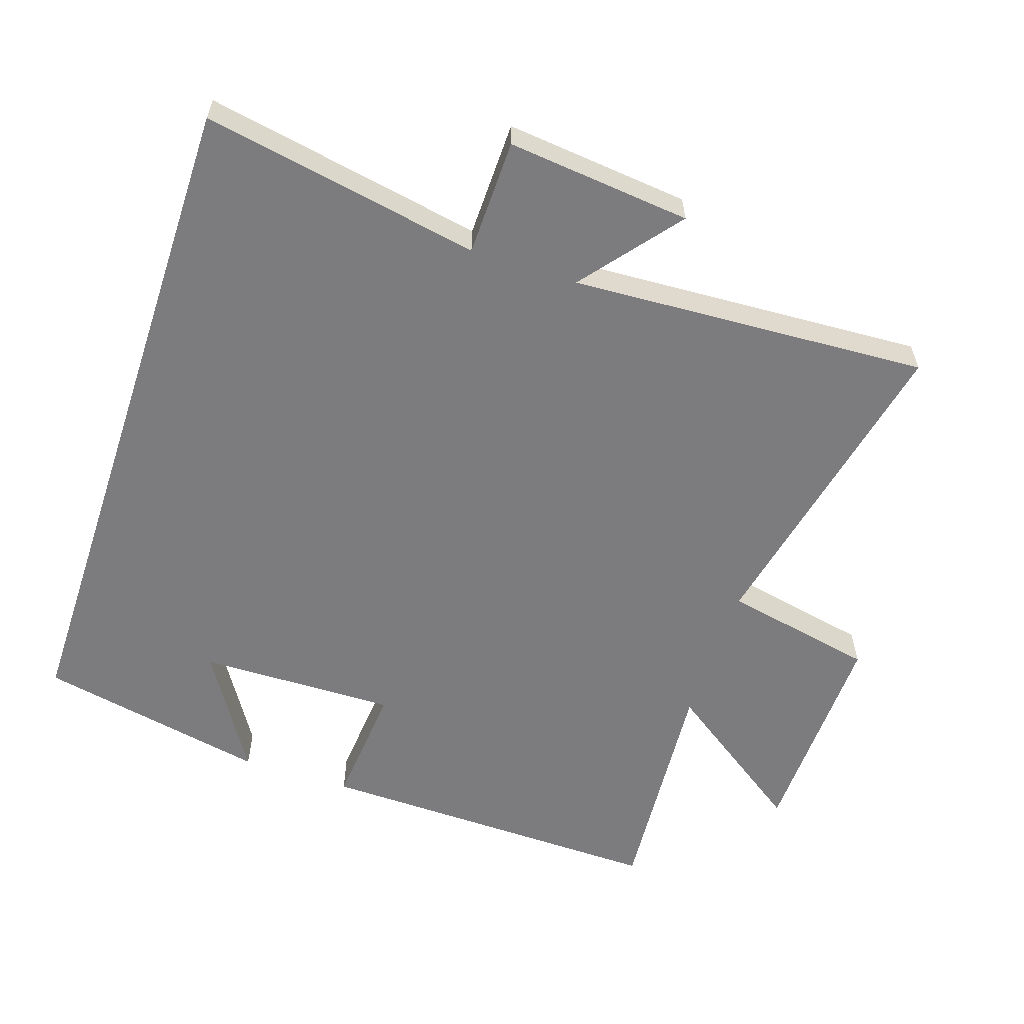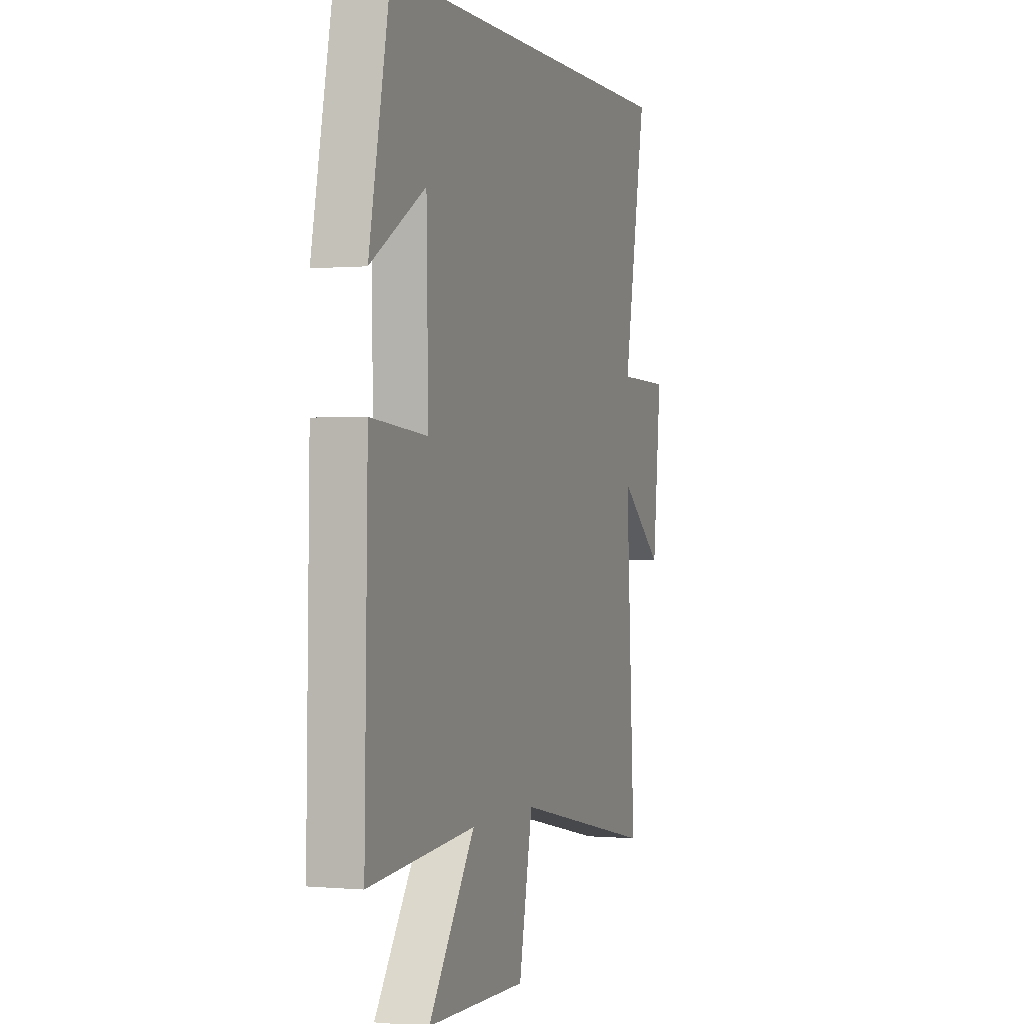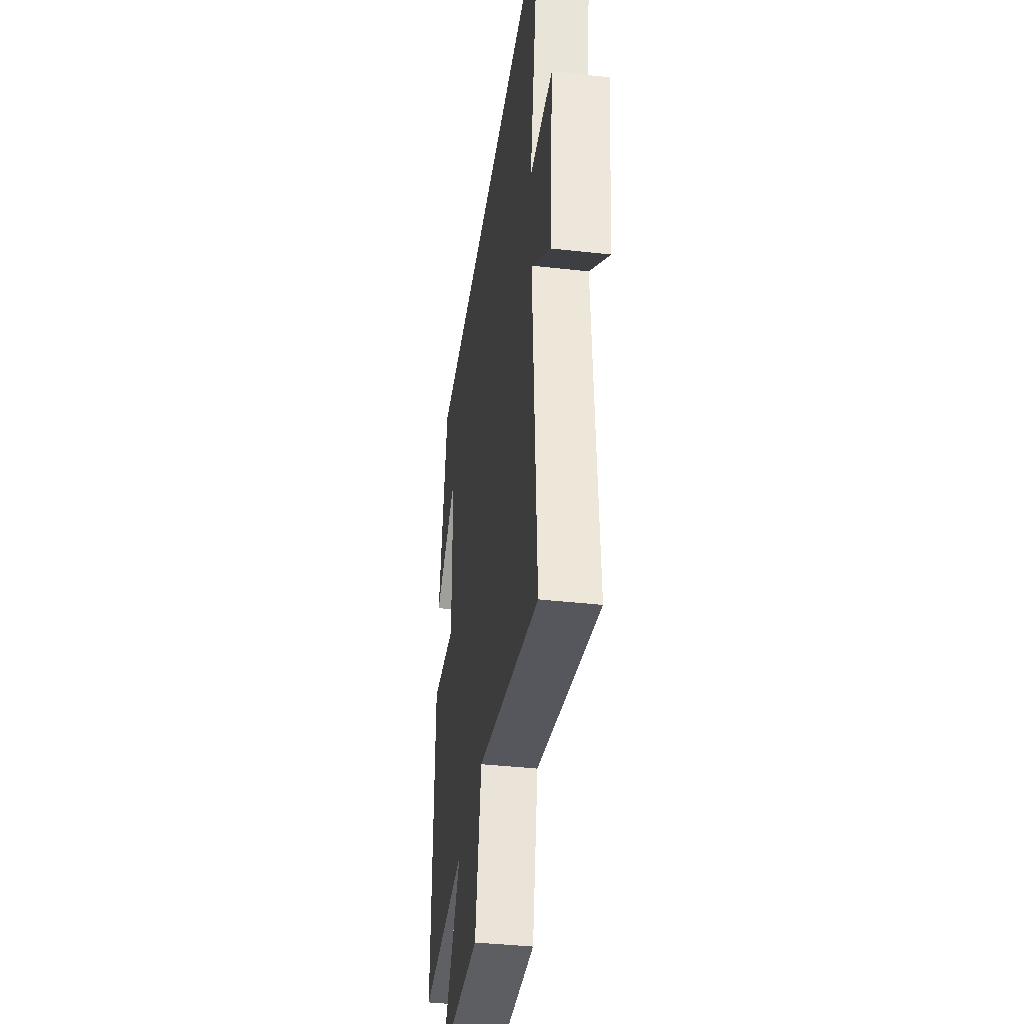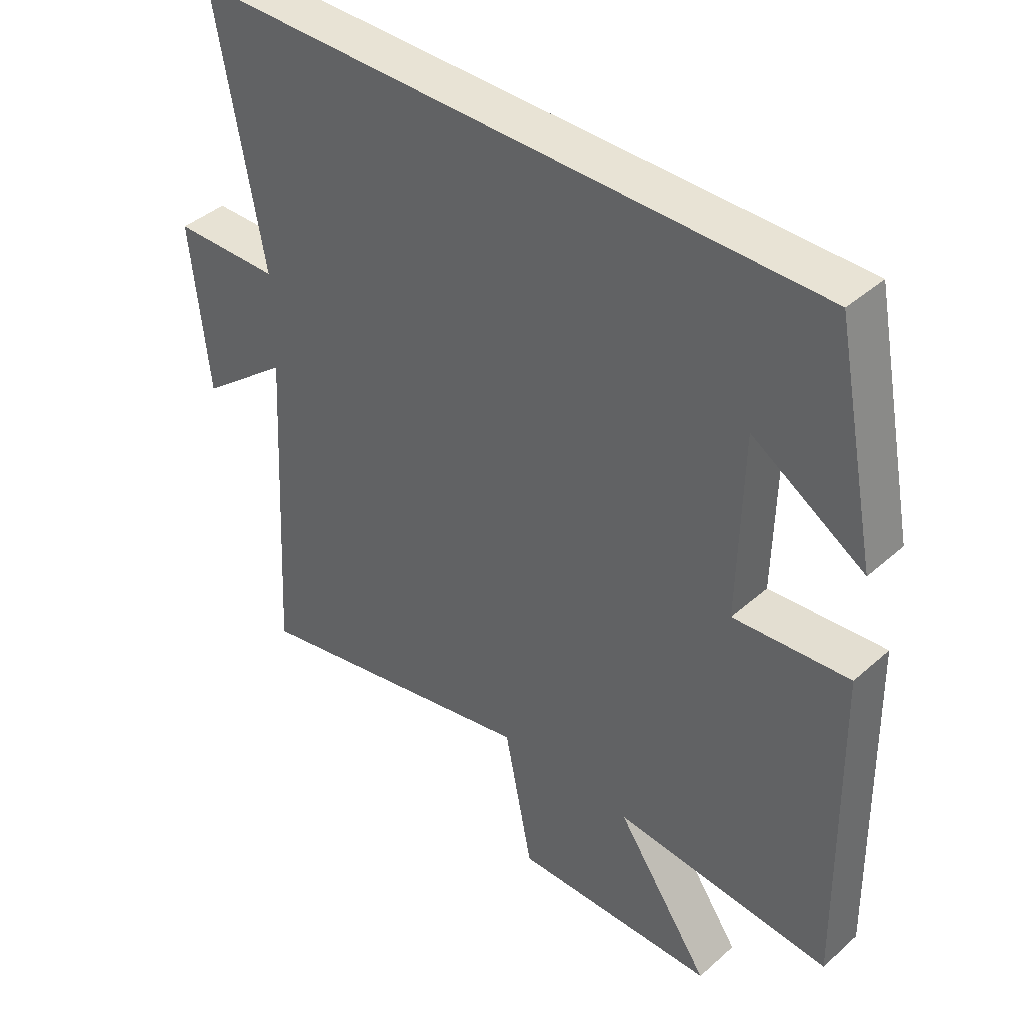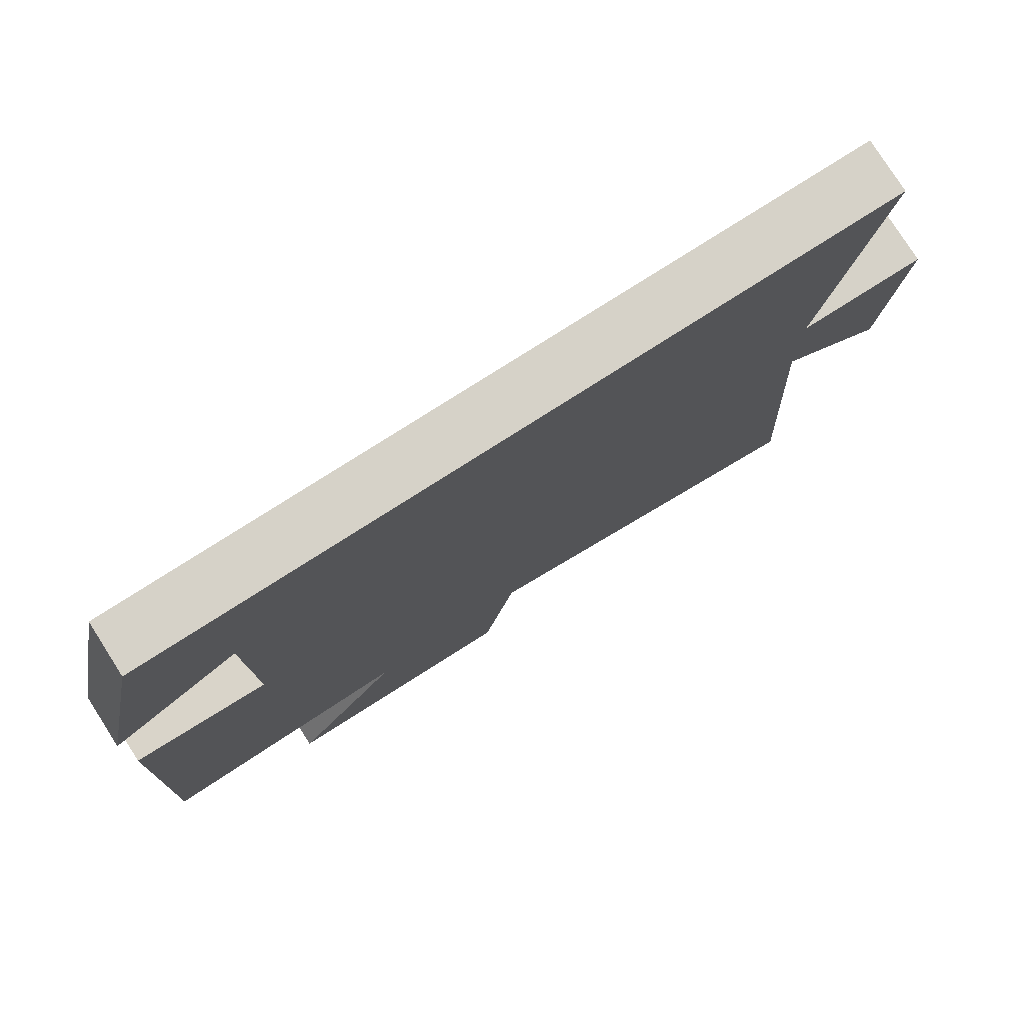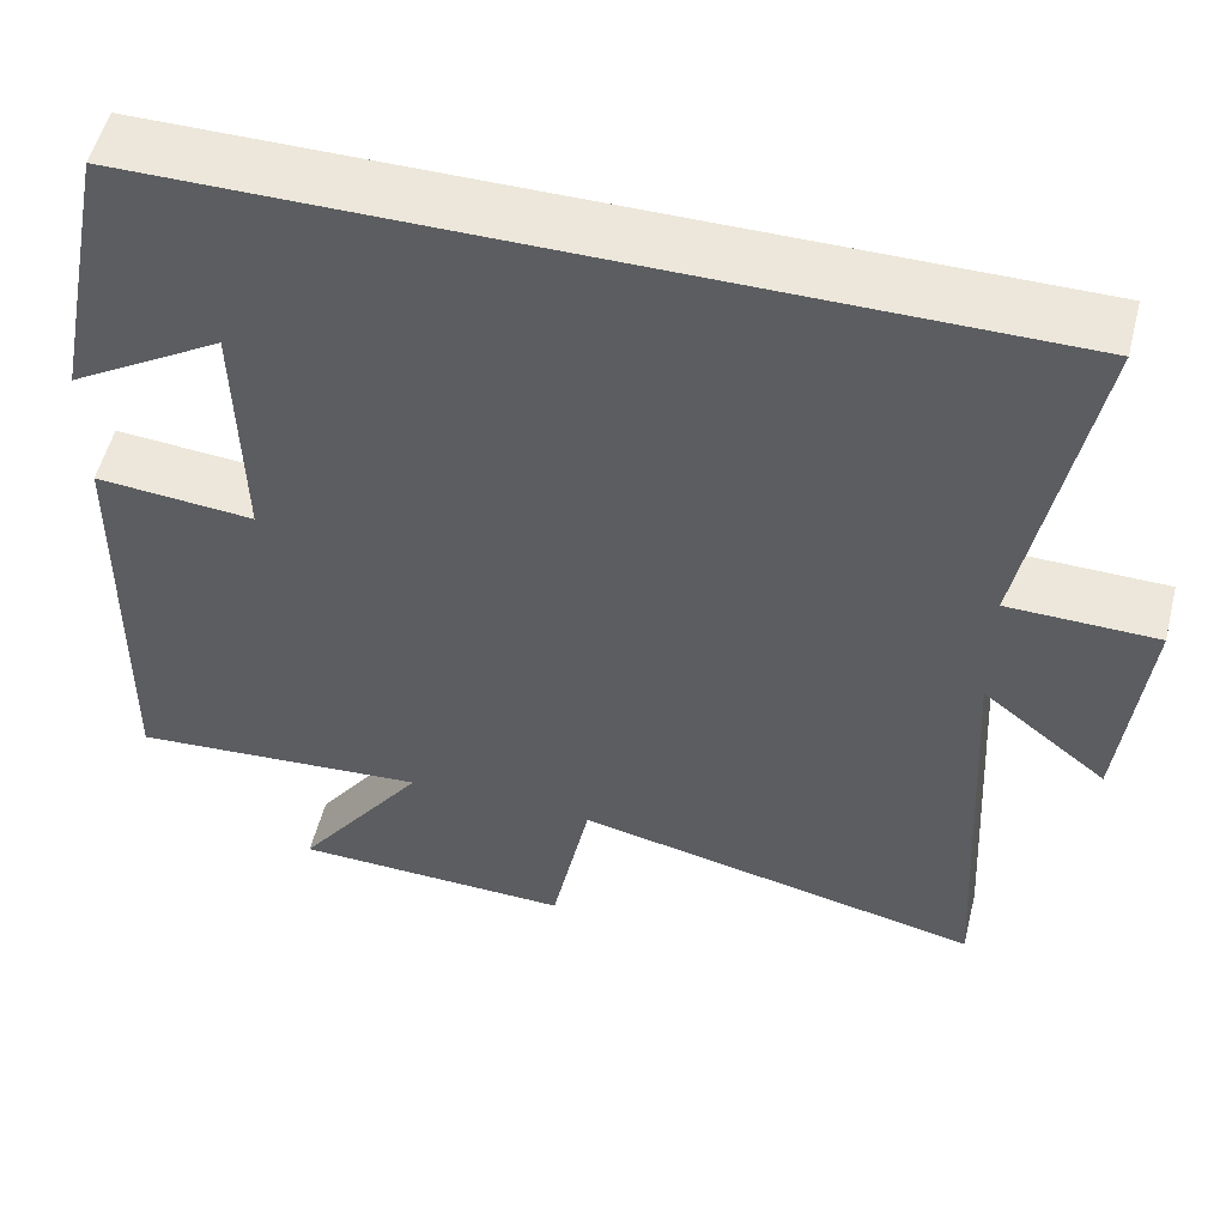
<metadata>
{"format":"obj","ext":"obj","renderer":"f3d","projection":"perspective","resolution":1024,"background":"white","views":[{"elev":-58.9,"azim":71.6,"up":"+Y"},{"elev":0.0,"azim":-70.7,"up":"+Z"},{"elev":-39.3,"azim":82.0,"up":"+Z"},{"elev":41.0,"azim":-136.9,"up":"+Z"},{"elev":78.3,"azim":-32.5,"up":"+Z"},{"elev":54.1,"azim":14.1,"up":"+Z"}]}
</metadata>
<code>
v 0.575 0.07 0.5
v 0.5 0.07 0.089
v 0.672 0.07 0.086
v 0.644 0.07 -0.186
v 0.5 0.07 -0.071
v 0.53 0.07 -0.6
v 0.058 0.07 -0.5
v 0.013 0.07 -0.724
v -0.313 0.07 -0.716
v -0.162 0.07 -0.5
v -0.51 0.07 -0.527
v -0.5 0.07 -0.007
v -0.316 0.07 -0.023
v -0.322 0.07 0.269
v -0.5 0.07 0.159
v -0.432 0.07 0.5
v 0.575 0 0.5
v 0.5 0 0.089
v 0.672 0 0.086
v 0.644 0 -0.186
v 0.5 0 -0.071
v 0.53 0 -0.6
v 0.058 0 -0.5
v 0.013 0 -0.724
v -0.313 0 -0.716
v -0.162 0 -0.5
v -0.51 0 -0.527
v -0.5 0 -0.007
v -0.316 0 -0.023
v -0.322 0 0.269
v -0.5 0 0.159
v -0.432 0 0.5
f 14 15 16
f 14 16 1 2
f 13 14 2
f 10 11 12 13
f 10 13 2 3
f 7 8 9 10
f 5 6 7
f 5 7 10
f 3 4 5
f 3 5 10
f 32 31 30
f 18 17 32 30
f 18 30 29
f 29 28 27 26
f 19 18 29 26
f 26 25 24 23
f 23 22 21
f 26 23 21
f 21 20 19
f 26 21 19
f 1 17 18 2
f 2 18 19 3
f 3 19 20 4
f 4 20 21 5
f 5 21 22 6
f 6 22 23 7
f 7 23 24 8
f 8 24 25 9
f 9 25 26 10
f 10 26 27 11
f 11 27 28 12
f 12 28 29 13
f 13 29 30 14
f 14 30 31 15
f 15 31 32 16
f 16 32 17 1

</code>
